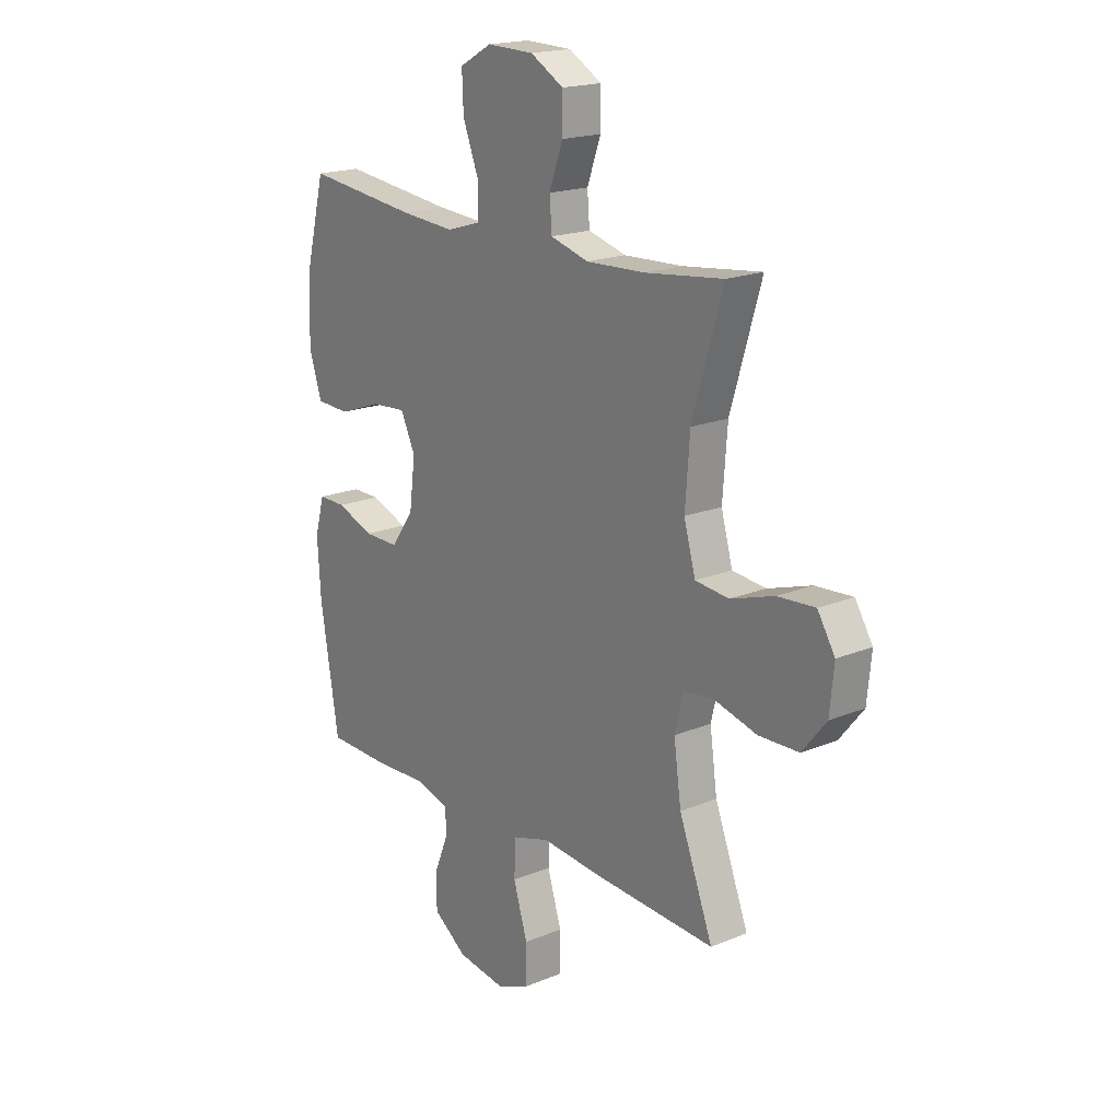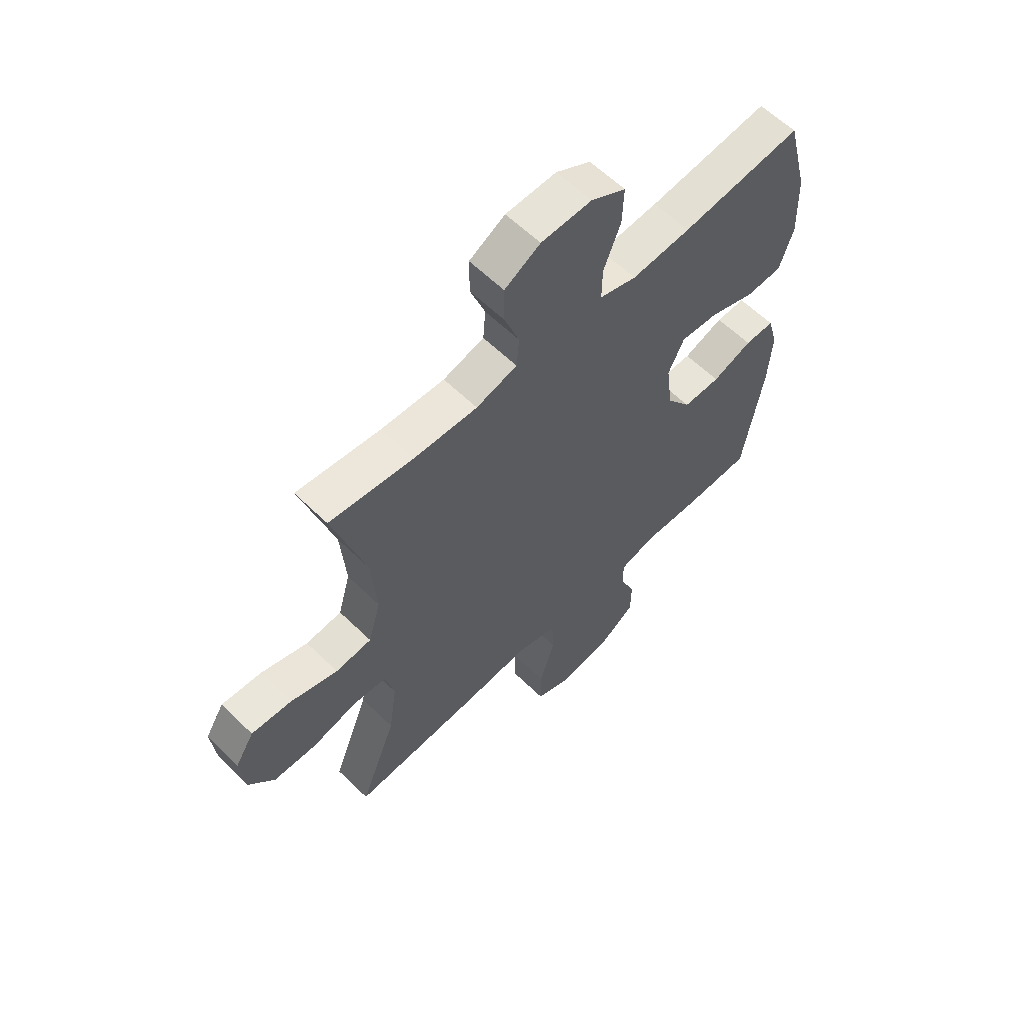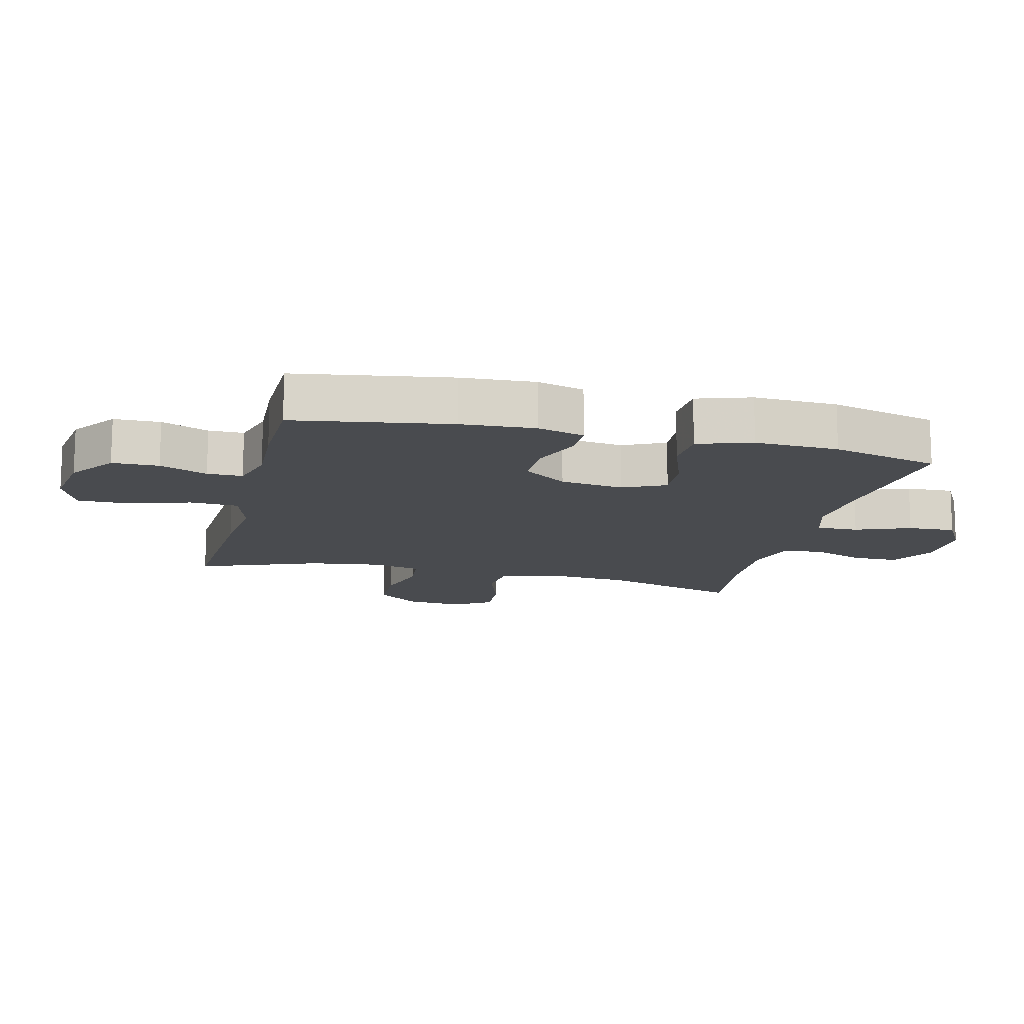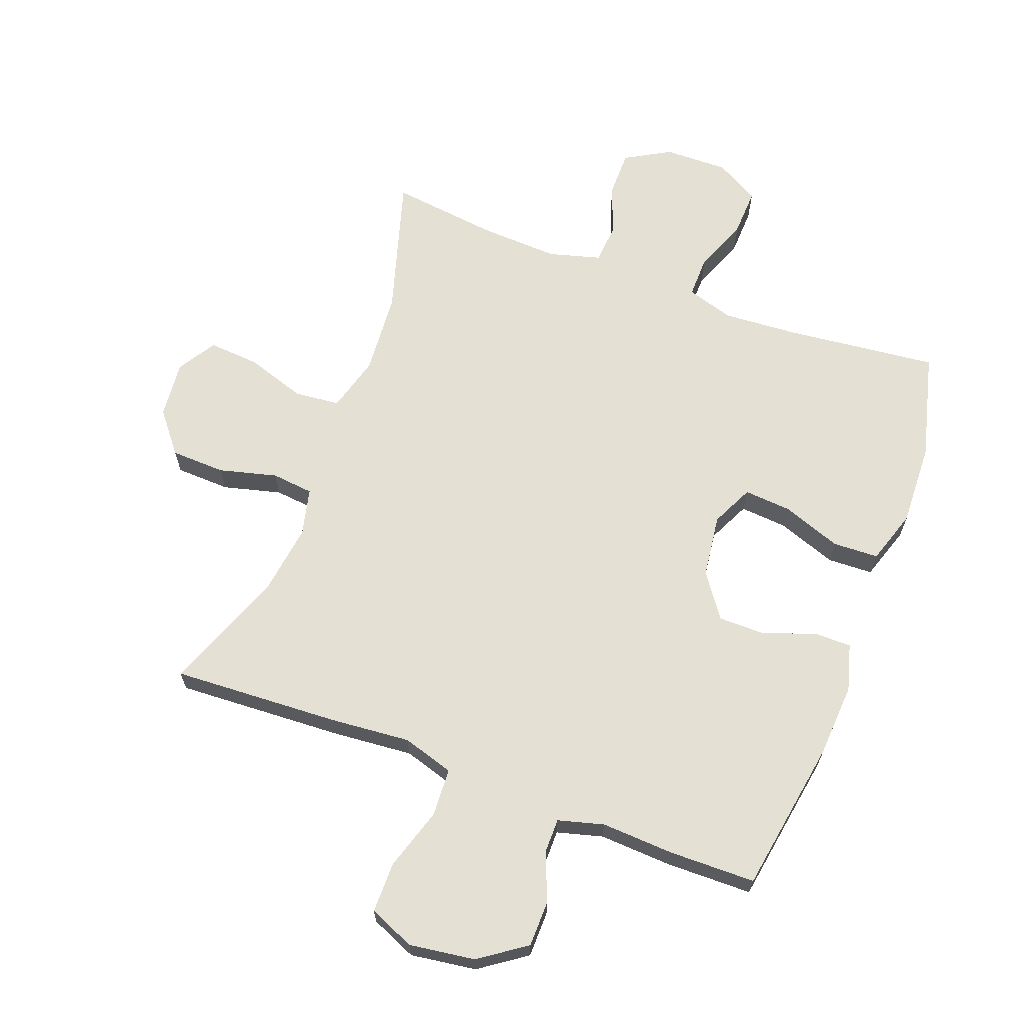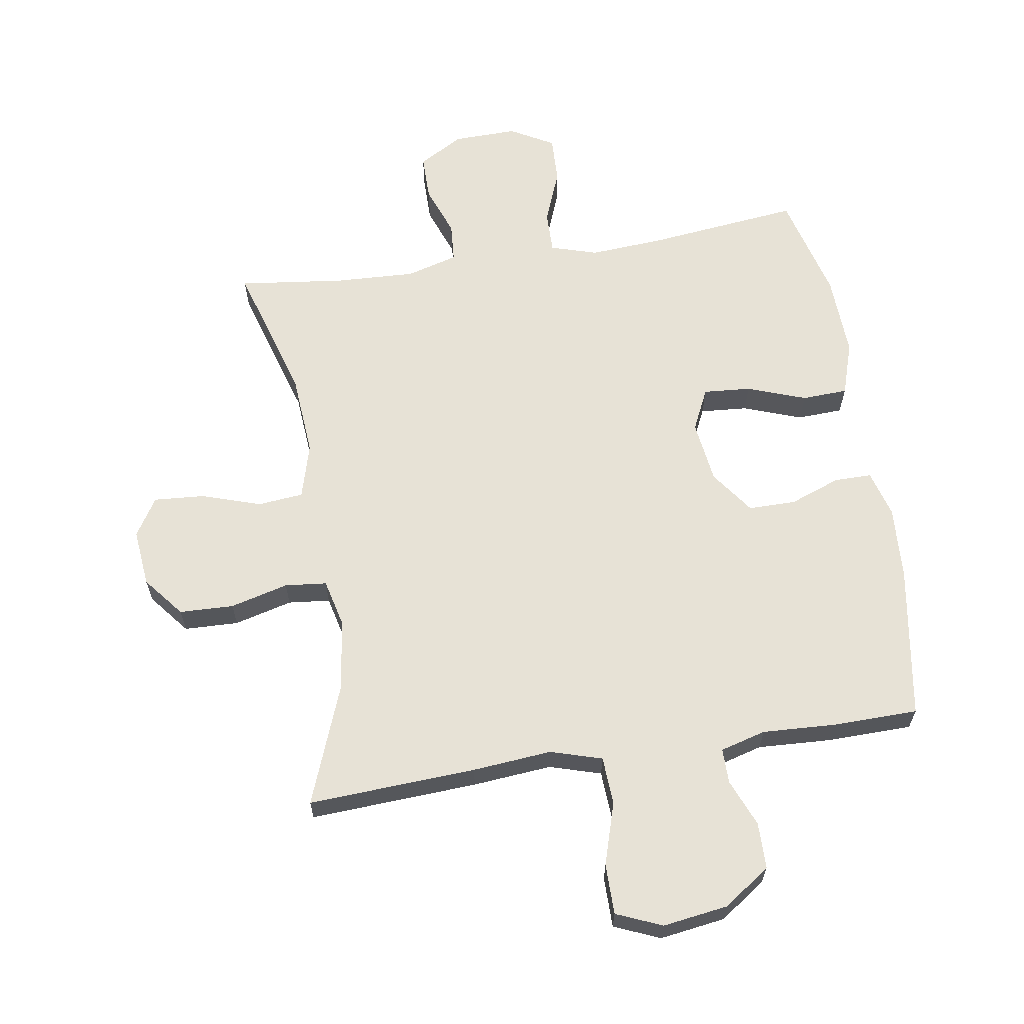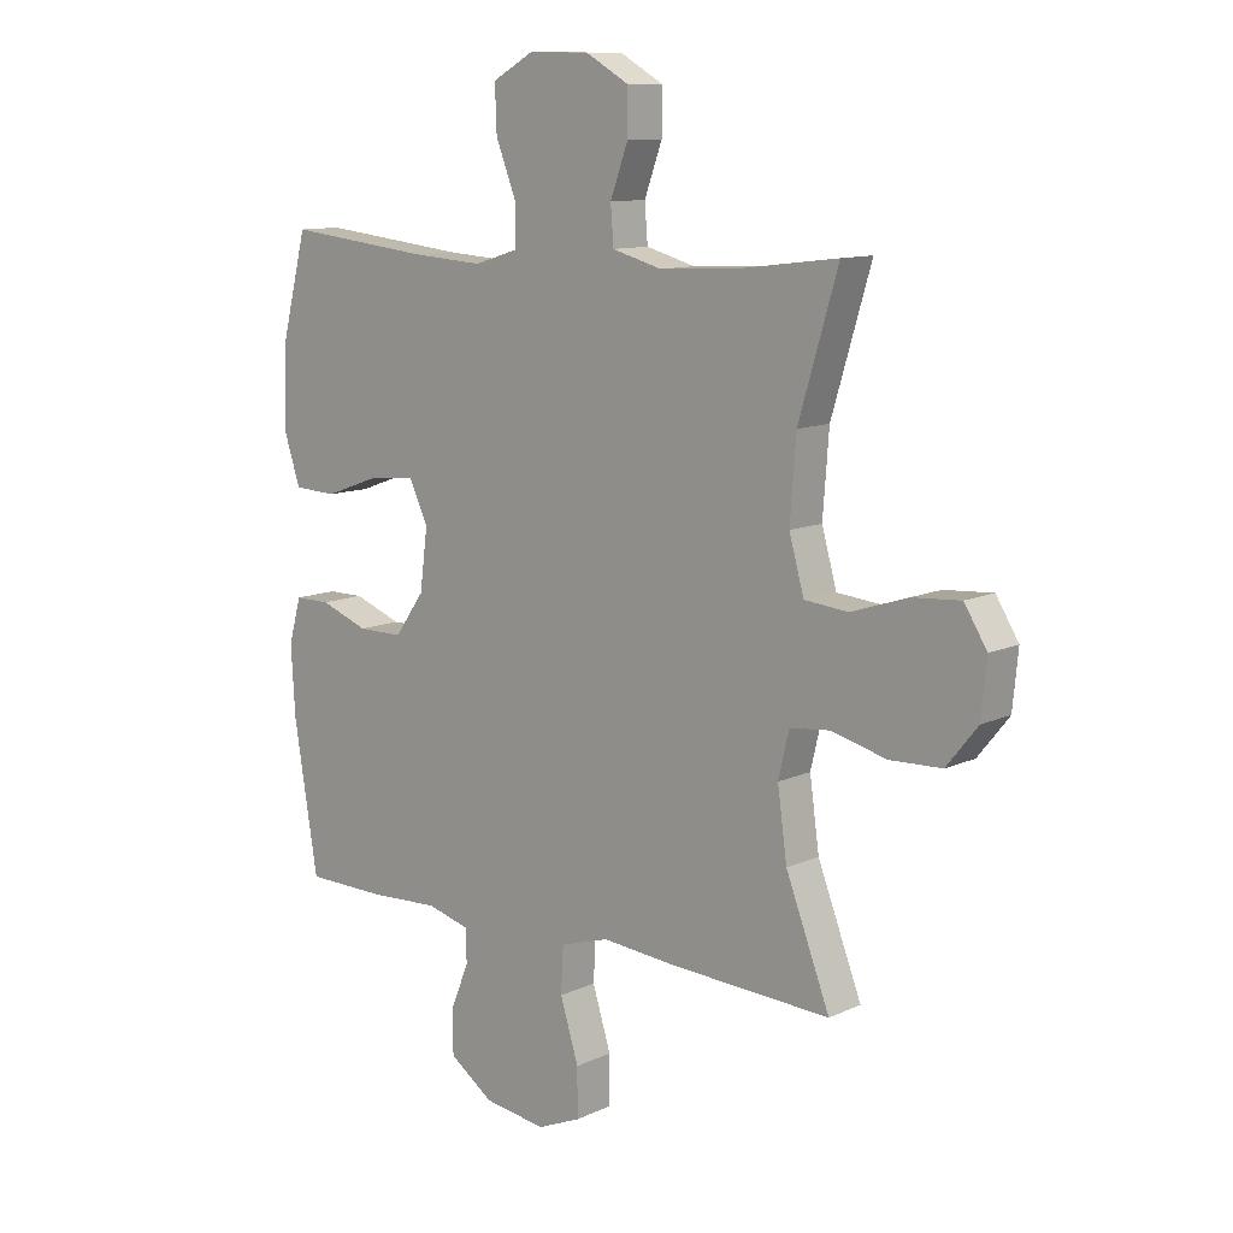
<metadata>
{"format":"obj","ext":"obj","renderer":"f3d","projection":"perspective","resolution":1024,"background":"white","views":[{"elev":18.9,"azim":52.1,"up":"+Z"},{"elev":60.3,"azim":134.9,"up":"+Z"},{"elev":-13.8,"azim":-103.9,"up":"+Y"},{"elev":65.8,"azim":-159.4,"up":"+Y"},{"elev":63.2,"azim":170.9,"up":"+Y"},{"elev":11.0,"azim":41.5,"up":"+Z"}]}
</metadata>
<code>
v -0.5 0.07 0.5
v -0.256 0.07 0.473
v -0.137 0.07 0.465
v -0.062 0.07 0.488
v -0.063 0.07 0.555
v -0.097 0.07 0.642
v -0.1 0.07 0.718
v -0.03 0.07 0.757
v 0.072 0.07 0.755
v 0.144 0.07 0.714
v 0.144 0.07 0.641
v 0.114 0.07 0.559
v 0.119 0.07 0.496
v 0.202 0.07 0.473
v 0.33 0.07 0.479
v 0.5 0.07 0.5
v 0.434 0.07 0.279
v 0.424 0.07 0.146
v 0.449 0.07 0.057
v 0.522 0.07 0.05
v 0.617 0.07 0.081
v 0.698 0.07 0.087
v 0.736 0.07 0.026
v 0.727 0.07 -0.066
v 0.675 0.07 -0.131
v 0.588 0.07 -0.134
v 0.495 0.07 -0.11
v 0.428 0.07 -0.117
v 0.41 0.07 -0.193
v 0.426 0.07 -0.308
v 0.5 0.07 -0.5
v 0.231 0.07 -0.486
v 0.104 0.07 -0.475
v 0.022 0.07 -0.5
v 0.018 0.07 -0.577
v 0.049 0.07 -0.677
v 0.049 0.07 -0.758
v -0.024 0.07 -0.789
v -0.129 0.07 -0.774
v -0.203 0.07 -0.722
v -0.204 0.07 -0.648
v -0.173 0.07 -0.572
v -0.173 0.07 -0.516
v -0.246 0.07 -0.496
v -0.362 0.07 -0.502
v -0.5 0.07 -0.5
v -0.54 0.07 -0.253
v -0.547 0.07 -0.136
v -0.526 0.07 -0.061
v -0.466 0.07 -0.061
v -0.385 0.07 -0.091
v -0.309 0.07 -0.091
v -0.259 0.07 -0.021
v -0.246 0.07 0.08
v -0.278 0.07 0.147
v -0.354 0.07 0.141
v -0.448 0.07 0.107
v -0.521 0.07 0.11
v -0.549 0.07 0.196
v -0.544 0.07 0.329
v -0.5 0 0.5
v -0.256 0 0.473
v -0.137 0 0.465
v -0.062 0 0.488
v -0.063 0 0.555
v -0.097 0 0.642
v -0.1 0 0.718
v -0.03 0 0.757
v 0.072 0 0.755
v 0.144 0 0.714
v 0.144 0 0.641
v 0.114 0 0.559
v 0.119 0 0.496
v 0.202 0 0.473
v 0.33 0 0.479
v 0.5 0 0.5
v 0.434 0 0.279
v 0.424 0 0.146
v 0.449 0 0.057
v 0.522 0 0.05
v 0.617 0 0.081
v 0.698 0 0.087
v 0.736 0 0.026
v 0.727 0 -0.066
v 0.675 0 -0.131
v 0.588 0 -0.134
v 0.495 0 -0.11
v 0.428 0 -0.117
v 0.41 0 -0.193
v 0.426 0 -0.308
v 0.5 0 -0.5
v 0.231 0 -0.486
v 0.104 0 -0.475
v 0.022 0 -0.5
v 0.018 0 -0.577
v 0.049 0 -0.677
v 0.049 0 -0.758
v -0.024 0 -0.789
v -0.129 0 -0.774
v -0.203 0 -0.722
v -0.204 0 -0.648
v -0.173 0 -0.572
v -0.173 0 -0.516
v -0.246 0 -0.496
v -0.362 0 -0.502
v -0.5 0 -0.5
v -0.54 0 -0.253
v -0.547 0 -0.136
v -0.526 0 -0.061
v -0.466 0 -0.061
v -0.385 0 -0.091
v -0.309 0 -0.091
v -0.259 0 -0.021
v -0.246 0 0.08
v -0.278 0 0.147
v -0.354 0 0.141
v -0.448 0 0.107
v -0.521 0 0.11
v -0.549 0 0.196
v -0.544 0 0.329
f 59 60 1 2
f 56 57 58 59
f 55 56 59 2
f 54 55 2 3
f 53 54 3 4
f 48 49 50 51
f 48 51 52
f 47 48 52
f 44 45 46 47
f 43 44 47 52
f 39 40 41 42
f 39 42 43
f 38 39 43
f 35 36 37 38
f 34 35 38 43
f 33 34 43 52
f 30 31 32 33
f 29 30 33 52
f 24 25 26 27
f 24 27 28
f 23 24 28
f 20 21 22 23
f 19 20 23 28
f 18 19 28 29
f 15 16 17
f 14 15 17 18
f 13 14 18 29
f 9 10 11 12
f 9 12 13
f 8 9 13
f 5 6 7 8
f 4 5 8 13
f 53 4 13 29
f 29 52 53
f 62 61 120 119
f 119 118 117 116
f 62 119 116 115
f 63 62 115 114
f 64 63 114 113
f 111 110 109 108
f 112 111 108
f 112 108 107
f 107 106 105 104
f 112 107 104 103
f 102 101 100 99
f 103 102 99
f 103 99 98
f 98 97 96 95
f 103 98 95 94
f 112 103 94 93
f 93 92 91 90
f 112 93 90 89
f 87 86 85 84
f 88 87 84
f 88 84 83
f 83 82 81 80
f 88 83 80 79
f 89 88 79 78
f 77 76 75
f 78 77 75 74
f 89 78 74 73
f 72 71 70 69
f 73 72 69
f 73 69 68
f 68 67 66 65
f 73 68 65 64
f 89 73 64 113
f 113 112 89
f 1 61 62 2
f 2 62 63 3
f 3 63 64 4
f 4 64 65 5
f 5 65 66 6
f 6 66 67 7
f 7 67 68 8
f 8 68 69 9
f 9 69 70 10
f 10 70 71 11
f 11 71 72 12
f 12 72 73 13
f 13 73 74 14
f 14 74 75 15
f 15 75 76 16
f 16 76 77 17
f 17 77 78 18
f 18 78 79 19
f 19 79 80 20
f 20 80 81 21
f 21 81 82 22
f 22 82 83 23
f 23 83 84 24
f 24 84 85 25
f 25 85 86 26
f 26 86 87 27
f 27 87 88 28
f 28 88 89 29
f 29 89 90 30
f 30 90 91 31
f 31 91 92 32
f 32 92 93 33
f 33 93 94 34
f 34 94 95 35
f 35 95 96 36
f 36 96 97 37
f 37 97 98 38
f 38 98 99 39
f 39 99 100 40
f 40 100 101 41
f 41 101 102 42
f 42 102 103 43
f 43 103 104 44
f 44 104 105 45
f 45 105 106 46
f 46 106 107 47
f 47 107 108 48
f 48 108 109 49
f 49 109 110 50
f 50 110 111 51
f 51 111 112 52
f 52 112 113 53
f 53 113 114 54
f 54 114 115 55
f 55 115 116 56
f 56 116 117 57
f 57 117 118 58
f 58 118 119 59
f 59 119 120 60
f 60 120 61 1

</code>
